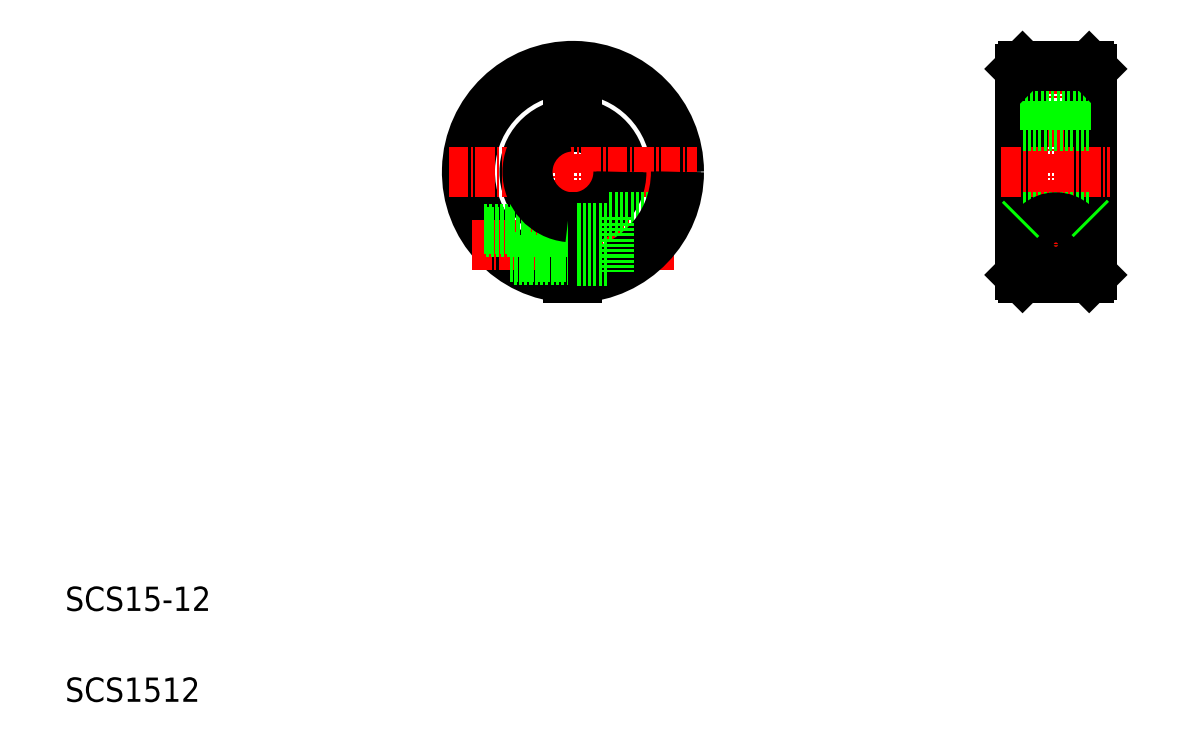
<metadata>
{"format":"dxf","ext":"dxf","renderer":"ezdxf+matplotlib","layout":"modelspace","background":"white","min_lineweight":24,"dpi":150}
</metadata>
<code>
0
SECTION
2
ENTITIES
0
LINE
8
CENTER
10
93.81
20
118
30
0
11
93.81
21
76.95
31
0
0
LINE
8
0
10
94.56
20
108.5
30
0
11
94.56
21
104.9
31
0
0
LINE
8
0
10
93.06
20
108.5
30
0
11
93.06
21
104.9
31
0
0
ARC
8
0
10
93.81
20
97.45
30
0
40
7.5
50
0
51
84.26
0
ARC
8
0
10
93.81
20
97.45
30
0
40
8
50
0
51
84.62
0
ARC
8
0
10
93.81
20
97.45
30
0
40
8
50
95.38
51
264.6
0
ARC
8
0
10
93.81
20
97.45
30
0
40
17.5
50
0
51
267.5
0
ARC
8
0
10
93.81
20
97.45
30
0
40
17
50
0
51
267.5
0
TEXT
8
0
10
10
20
25
30
0
40
4
1
SCS15-12
0
TEXT
8
0
10
10
20
10
30
0
40
4
1
SCS1512
0
LINE
8
CENTER
10
77.19
20
85.45
30
0
11
110.4
21
85.45
31
0
0
LINE
8
CENTER
10
73.31
20
97.45
30
0
11
114.3
21
97.45
31
0
0
ARC
8
0
10
93.81
20
97.45
30
0
40
7.5
50
275.7
51
0
0
ARC
8
0
10
93.81
20
97.45
30
0
40
8
50
275.4
51
0
0
LINE
8
0
10
99.81
20
89.95
30
0
11
109.6
21
89.95
31
0
0
ARC
8
0
10
93.81
20
97.45
30
0
40
17
50
272.5
51
0
0
ARC
8
0
10
93.81
20
97.45
30
0
40
17.5
50
272.5
51
0
0
LINE
8
0
10
99.81
20
89.95
30
0
11
99.81
21
81.01
31
0
0
LINE
8
0
10
93.06
20
89.99
30
0
11
93.06
21
79.97
31
0
0
LINE
8
0
10
94.56
20
89.99
30
0
11
94.56
21
79.97
31
0
0
LINE
8
0
10
79.11
20
87.95
30
0
11
93.06
21
87.95
31
0
0
LINE
8
0
10
79.38
20
87.55
30
0
11
93.06
21
87.55
31
0
0
LINE
8
0
10
84.01
20
82.95
30
0
11
93.06
21
82.95
31
0
0
LINE
8
0
10
83.44
20
83.35
30
0
11
93.06
21
83.35
31
0
0
LINE
8
0
10
94.56
20
88.2
30
0
11
99.81
21
88.2
31
0
0
LINE
8
0
10
94.56
20
82.7
30
0
11
99.81
21
82.7
31
0
0
ARC
8
0
10
93.81
20
97.45
30
0
40
7.5
50
95.74
51
264.3
0
LINE
8
0
10
93.06
20
108.5
30
0
11
94.56
21
108.5
31
0
0
LINE
8
CENTER
10
173.5
20
118
30
0
11
173.5
21
76.95
31
0
0
LINE
8
0
10
179
20
79.95
30
0
11
179
21
115
31
0
0
LINE
8
0
10
168
20
115
30
0
11
168
21
79.95
31
0
0
LINE
8
0
10
179
20
105
30
0
11
179.5
21
105.5
31
0
0
LINE
8
0
10
168
20
105
30
0
11
167.5
21
105.5
31
0
0
LINE
8
0
10
167.5
20
114.5
30
0
11
167.5
21
80.45
31
0
0
LINE
8
0
10
179.5
20
114.5
30
0
11
179.5
21
80.45
31
0
0
LINE
8
CENTER
10
168.8
20
85.45
30
0
11
178.3
21
85.45
31
0
0
LINE
8
CENTER
10
164.5
20
97.45
30
0
11
182.5
21
97.45
31
0
0
LINE
8
0
10
168
20
89.95
30
0
11
179
21
89.95
31
0
0
LINE
8
0
10
168
20
105
30
0
11
179
21
105
31
0
0
LINE
8
0
10
168
20
79.95
30
0
11
179
21
79.95
31
0
0
CIRCLE
8
0
10
173.5
20
85.45
30
0
40
2.1
0
CIRCLE
8
0
10
173.5
20
85.45
30
0
40
2.5
0
CIRCLE
8
0
10
173.5
20
85.45
30
0
40
2.75
0
ARC
8
0
10
173.5
20
85.45
30
0
40
4.5
50
279.4
51
260.6
0
LINE
8
0
10
167.5
20
80.45
30
0
11
168
21
79.95
31
0
0
LINE
8
0
10
167.5
20
89.45
30
0
11
168
21
89.95
31
0
0
LINE
8
0
10
179
20
79.95
30
0
11
179.5
21
80.45
31
0
0
LINE
8
0
10
172.8
20
81.01
30
0
11
174.2
21
81.01
31
0
0
LINE
8
0
10
179
20
89.95
30
0
11
179.5
21
89.45
31
0
0
LINE
8
0
10
179.5
20
97.45
30
0
11
179.5
21
97.45
31
0
0
LINE
8
0
10
167.5
20
108.5
30
0
11
179.5
21
108.5
31
0
0
LINE
8
0
10
168
20
115
30
0
11
179
21
115
31
0
0
LINE
8
0
10
167.5
20
114.5
30
0
11
168
21
115
31
0
0
LINE
8
0
10
179.5
20
106
30
0
11
179.5
21
106
31
0
0
LINE
8
0
10
179
20
115
30
0
11
179.5
21
114.5
31
0
0
ENDSEC
0
EOF

</code>
